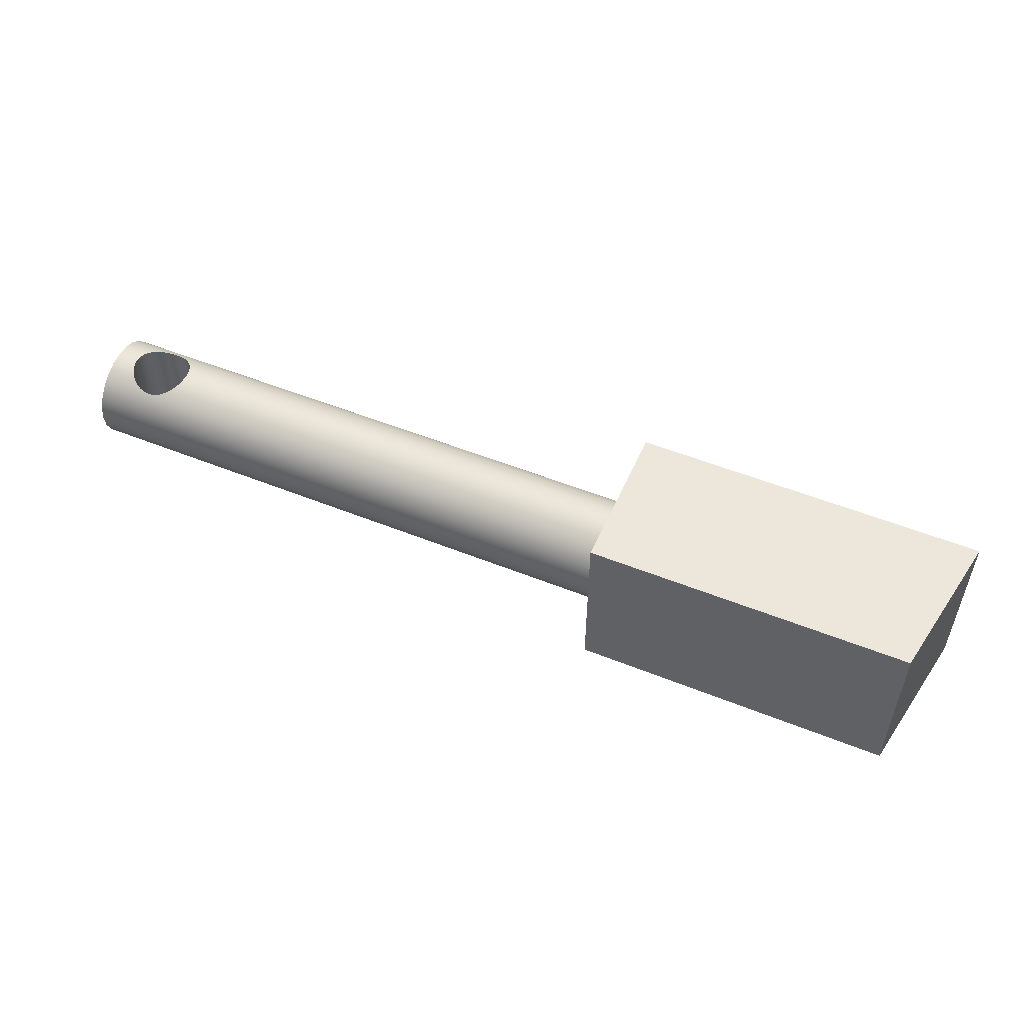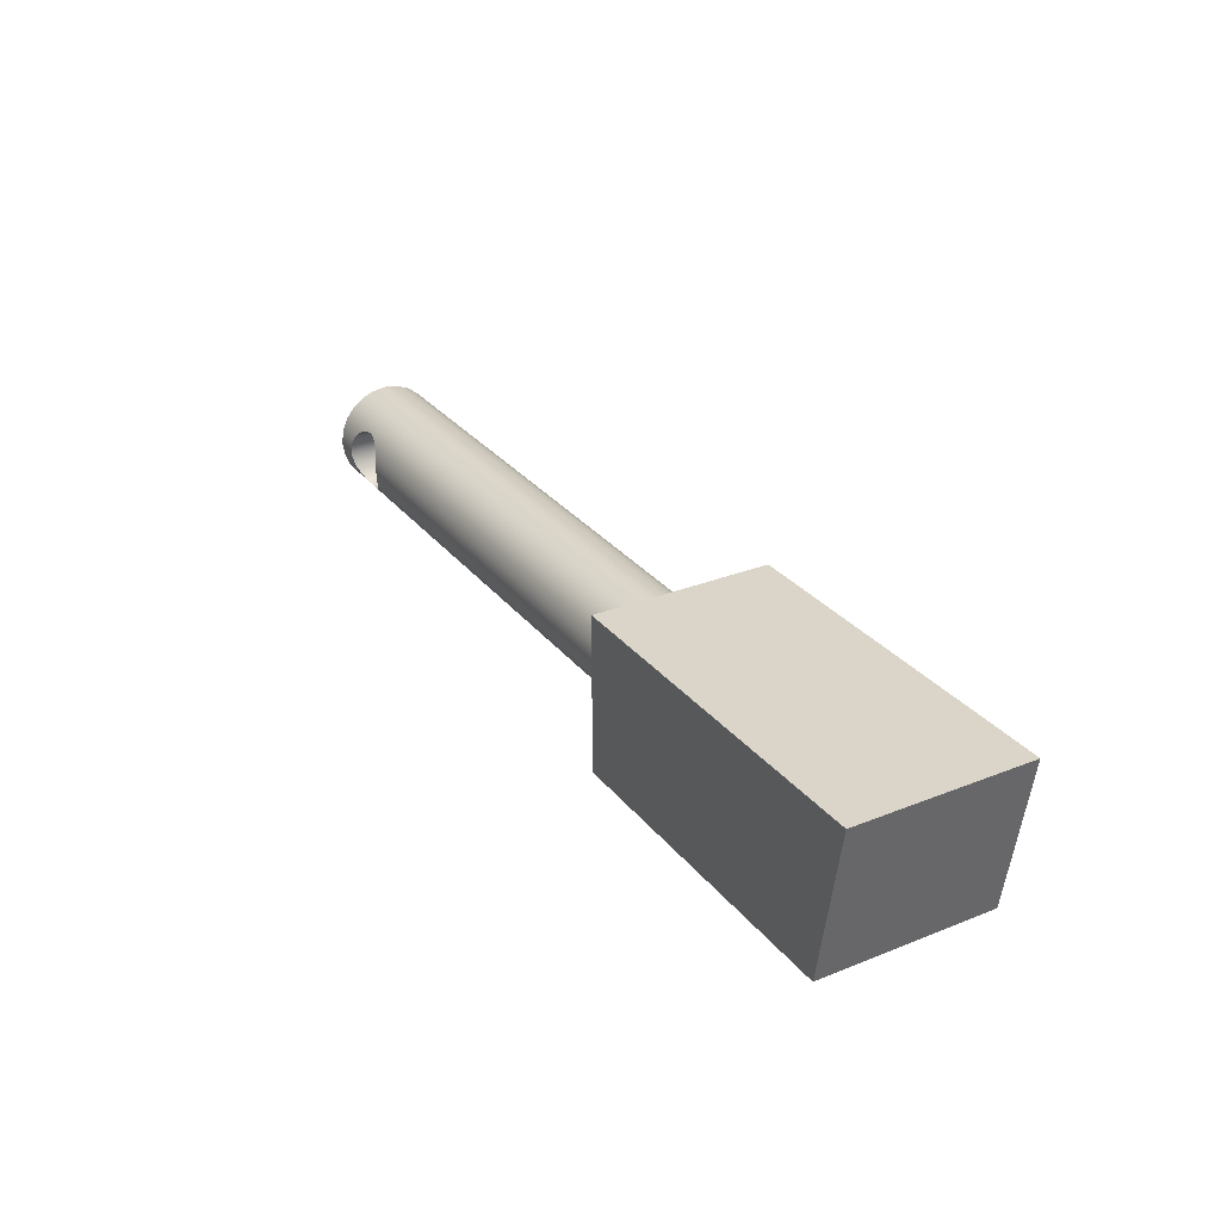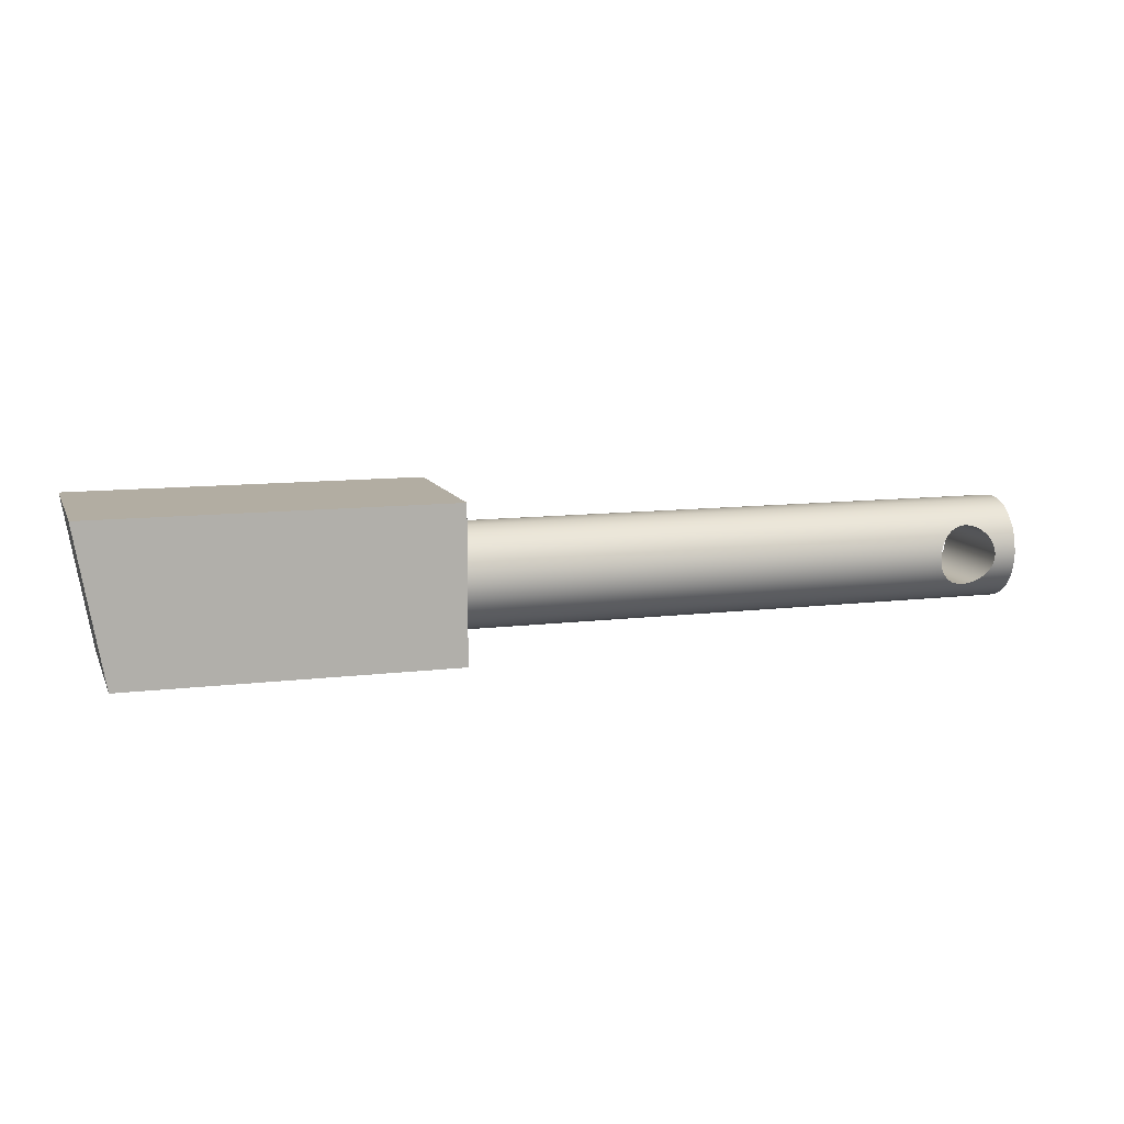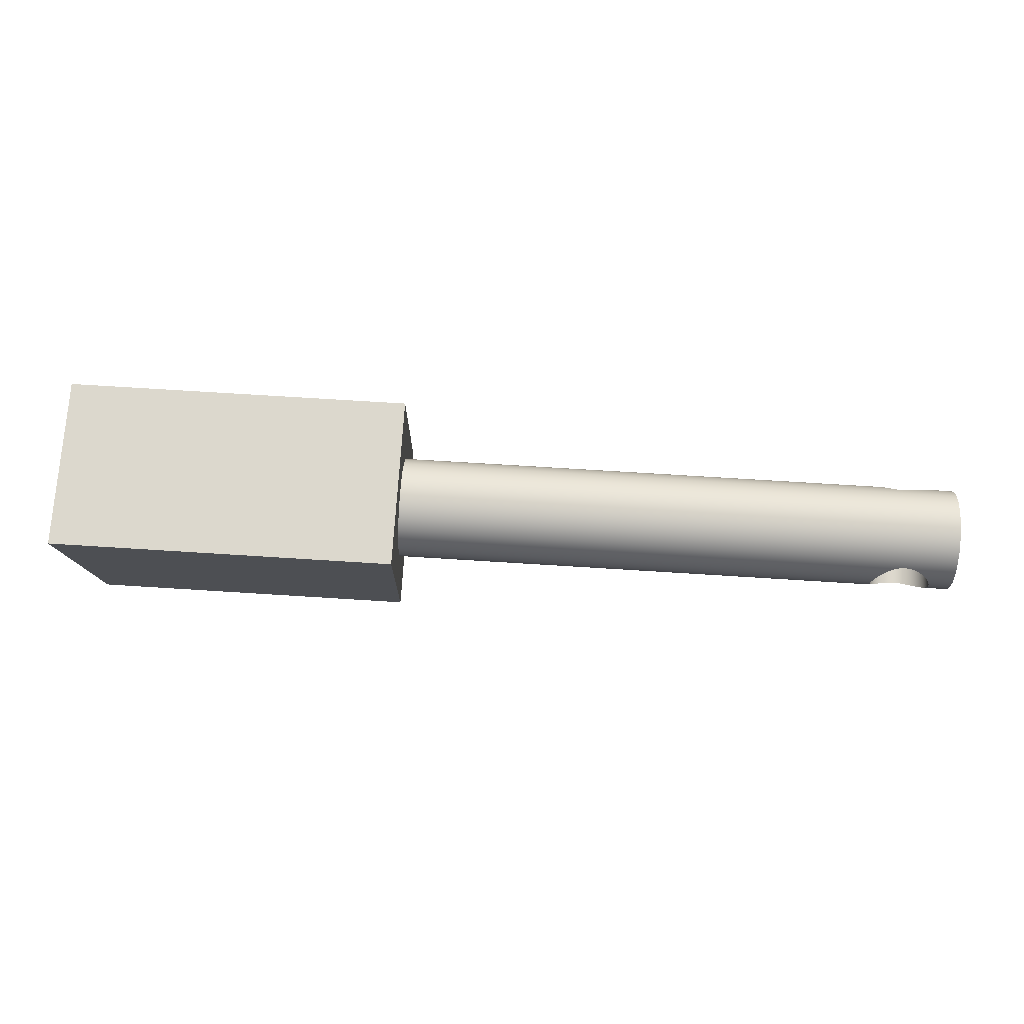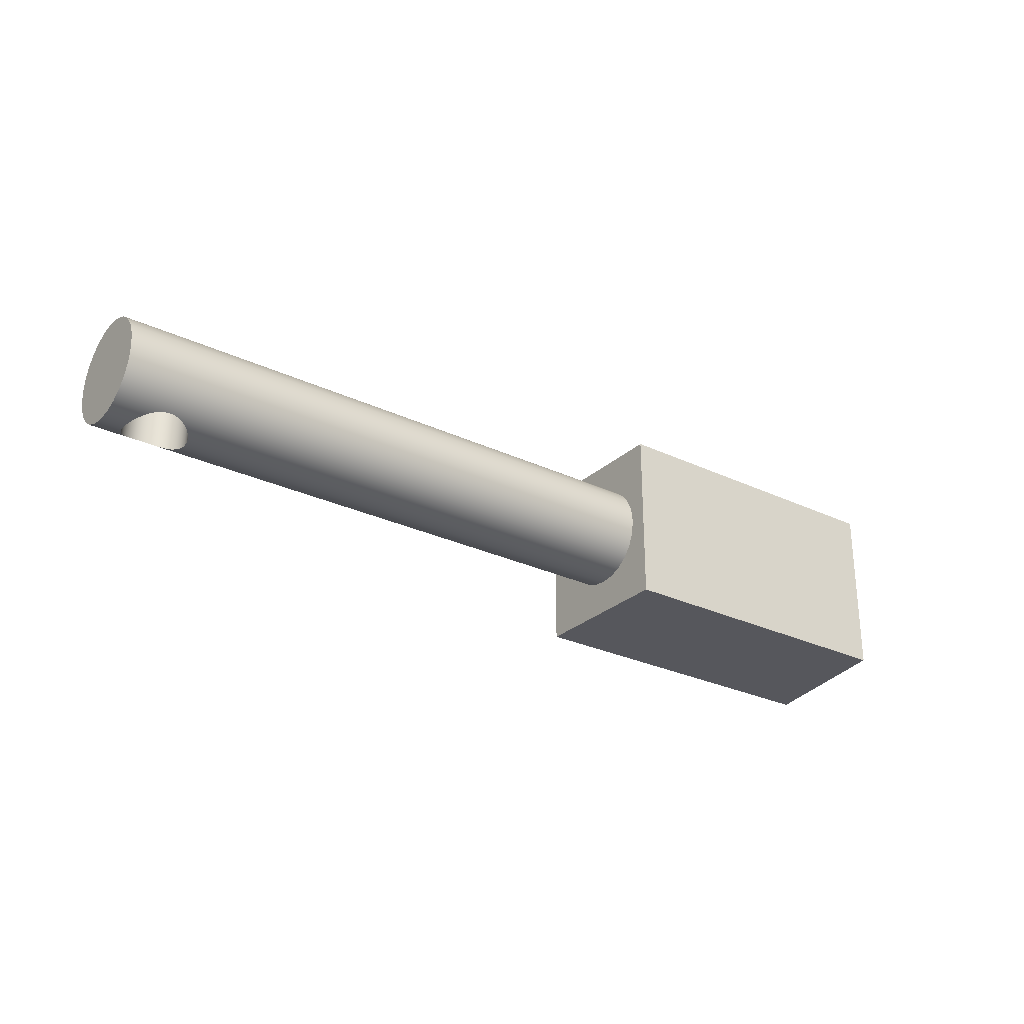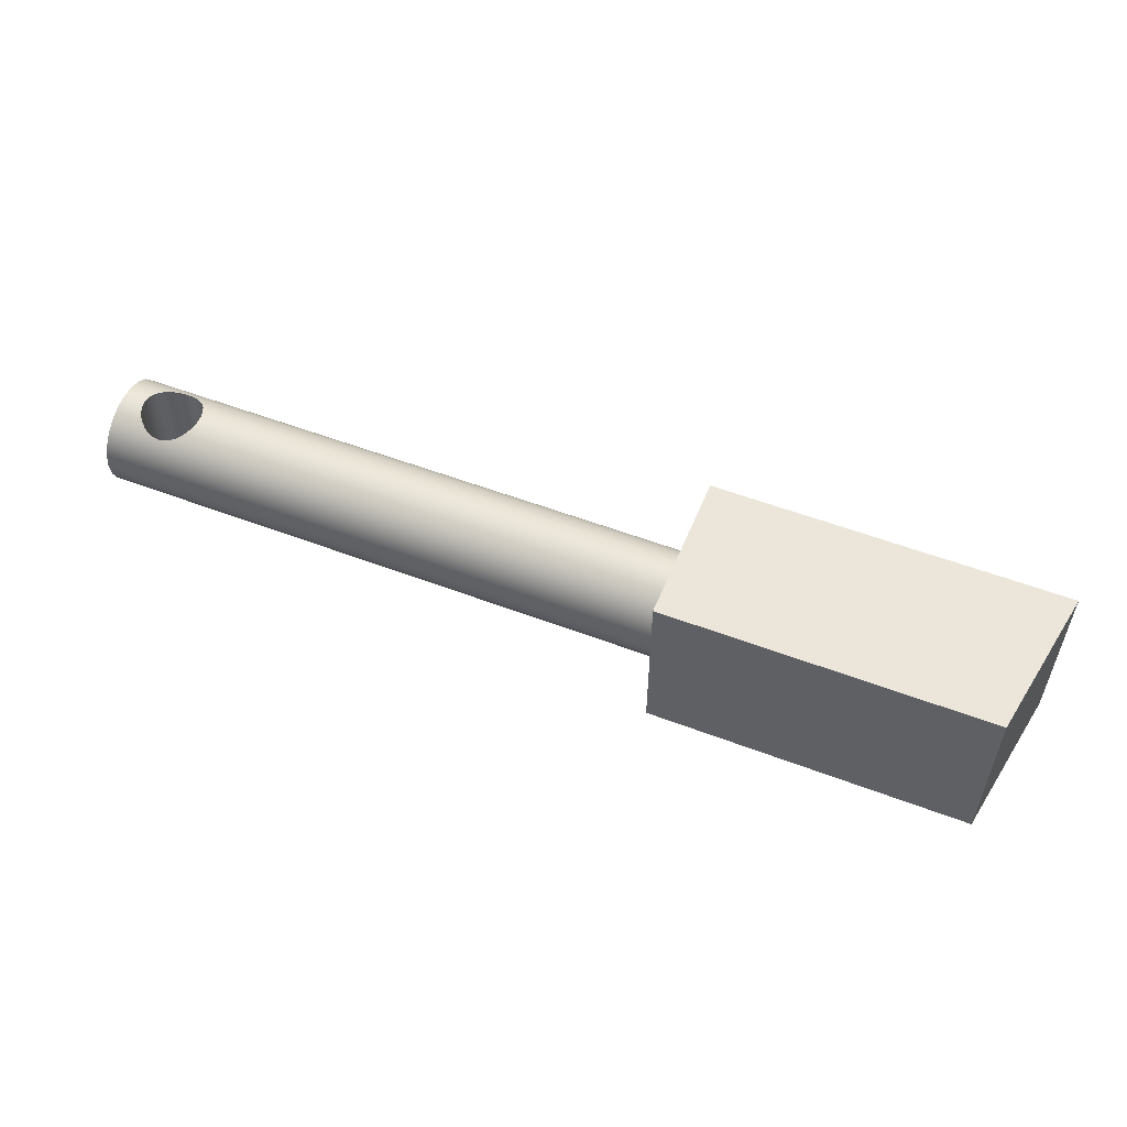
<metadata>
{"format":"obj","ext":"obj","renderer":"f3d","projection":"perspective","resolution":1024,"background":"white","views":[{"elev":52.6,"azim":-156.6,"up":"+Y"},{"elev":29.2,"azim":-120.6,"up":"+Z"},{"elev":10.6,"azim":-17.2,"up":"+Z"},{"elev":72.5,"azim":3.6,"up":"+Z"},{"elev":-27.5,"azim":143.8,"up":"+Y"},{"elev":54.3,"azim":-158.0,"up":"+Y"}]}
</metadata>
<code>
v 1.218 0.2987 0.2283
v 1.232 0.2996 0.2269
v 1.245 0.3022 0.2228
v 1.257 0.306 0.2162
v 1.268 0.3101 0.2078
v 1.276 0.3141 0.1975
v 1.283 0.3174 0.1852
v 1.287 0.3195 0.1718
v 1.288 0.3201 0.158
v 1.287 0.3191 0.1443
v 1.283 0.3166 0.1309
v 1.276 0.3129 0.1188
v 1.268 0.3087 0.1086
v 1.257 0.3043 0.1002
v 1.245 0.3003 0.09367
v 1.232 0.2975 0.08962
v 1.218 0.2965 0.08825
v 1.205 0.2975 0.08962
v 1.191 0.3003 0.09367
v 1.179 0.3043 0.1002
v 1.169 0.3087 0.1086
v 1.16 0.3129 0.1188
v 1.154 0.3166 0.1309
v 1.15 0.3191 0.1443
v 1.148 0.3201 0.158
v 1.15 0.3195 0.1718
v 1.154 0.3174 0.1852
v 1.16 0.3141 0.1975
v 1.169 0.3101 0.2078
v 1.179 0.306 0.2162
v 1.191 0.3022 0.2228
v 1.205 0.2996 0.2269
v 1.218 0.1016 0.2283
v 1.205 0.1007 0.2269
v 1.191 0.09804 0.2228
v 1.179 0.09428 0.2162
v 1.169 0.09017 0.2078
v 1.16 0.08623 0.1975
v 1.154 0.08288 0.1852
v 1.15 0.08076 0.1718
v 1.148 0.08015 0.158
v 1.15 0.08116 0.1443
v 1.154 0.08366 0.1309
v 1.16 0.08736 0.1188
v 1.169 0.0916 0.1086
v 1.179 0.09598 0.1002
v 1.191 0.09998 0.09367
v 1.205 0.1028 0.08962
v 1.218 0.1038 0.08825
v 1.232 0.1028 0.08962
v 1.245 0.09998 0.09367
v 1.257 0.09598 0.1002
v 1.268 0.0916 0.1086
v 1.276 0.08736 0.1188
v 1.283 0.08366 0.1309
v 1.287 0.08116 0.1443
v 1.288 0.08015 0.158
v 1.287 0.08076 0.1718
v 1.283 0.08288 0.1852
v 1.276 0.08623 0.1975
v 1.268 0.09017 0.2078
v 1.257 0.09428 0.2162
v 1.245 0.09804 0.2228
v 1.232 0.1007 0.2269
v 1.15 0.3195 0.1718
v 1.15 0.08076 0.1718
v 1.218 0.2987 0.2283
v 1.205 0.2996 0.2269
v 1.191 0.3022 0.2228
v 1.179 0.306 0.2162
v 1.169 0.3101 0.2078
v 1.16 0.3141 0.1975
v 1.154 0.3174 0.1852
v 1.15 0.3195 0.1718
v 1.148 0.3201 0.158
v 1.15 0.3191 0.1443
v 1.154 0.3166 0.1309
v 1.16 0.3129 0.1188
v 1.169 0.3087 0.1086
v 1.179 0.3043 0.1002
v 1.191 0.3003 0.09367
v 1.205 0.2975 0.08962
v 1.218 0.2965 0.08825
v 1.232 0.2975 0.08962
v 1.245 0.3003 0.09367
v 1.257 0.3043 0.1002
v 1.268 0.3087 0.1086
v 1.276 0.3129 0.1188
v 1.283 0.3166 0.1309
v 1.287 0.3191 0.1443
v 1.288 0.3201 0.158
v 1.287 0.3195 0.1718
v 1.283 0.3174 0.1852
v 1.276 0.3141 0.1975
v 1.268 0.3101 0.2078
v 1.257 0.306 0.2162
v 1.245 0.3022 0.2228
v 1.232 0.2996 0.2269
v 1.218 0.1016 0.2283
v 1.232 0.1007 0.2269
v 1.245 0.09804 0.2228
v 1.257 0.09428 0.2162
v 1.268 0.09017 0.2078
v 1.276 0.08623 0.1975
v 1.283 0.08288 0.1852
v 1.287 0.08076 0.1718
v 1.288 0.08015 0.158
v 1.287 0.08116 0.1443
v 1.283 0.08366 0.1309
v 1.276 0.08736 0.1188
v 1.268 0.0916 0.1086
v 1.257 0.09598 0.1002
v 1.245 0.09998 0.09367
v 1.232 0.1028 0.08962
v 1.218 0.1038 0.08825
v 1.205 0.1028 0.08962
v 1.191 0.09998 0.09367
v 1.179 0.09598 0.1002
v 1.169 0.0916 0.1086
v 1.16 0.08736 0.1188
v 1.154 0.08366 0.1309
v 1.15 0.08116 0.1443
v 1.148 0.08015 0.158
v 1.15 0.08076 0.1718
v 1.154 0.08288 0.1852
v 1.16 0.08623 0.1975
v 1.169 0.09017 0.2078
v 1.179 0.09428 0.2162
v 1.191 0.09804 0.2228
v 1.205 0.1007 0.2269
v 1.34 0.2001 0.2798
v 1.34 0.2312 0.2757
v 1.34 0.2601 0.2637
v 1.34 0.285 0.2446
v 1.34 0.3041 0.2198
v 1.34 0.3161 0.1908
v 1.34 0.3201 0.1598
v 1.34 0.3161 0.1287
v 1.34 0.3041 0.09975
v 1.34 0.285 0.0749
v 1.34 0.2601 0.05583
v 1.34 0.2312 0.04384
v 1.34 0.2001 0.03975
v 1.34 0.1691 0.04384
v 1.34 0.1401 0.05583
v 1.34 0.1153 0.0749
v 1.34 0.09622 0.09975
v 1.34 0.08423 0.1287
v 1.34 0.08014 0.1598
v 1.34 0.08423 0.1908
v 1.34 0.09622 0.2198
v 1.34 0.1153 0.2446
v 1.34 0.1401 0.2637
v 1.34 0.1691 0.2757
v 0 0.2001 0.2798
v 0 0.1691 0.2757
v 0 0.1401 0.2637
v 0 0.1153 0.2446
v 0 0.09622 0.2198
v 0 0.08423 0.1908
v 0 0.08014 0.1598
v 0 0.08423 0.1287
v 0 0.09622 0.09975
v 0 0.1153 0.0749
v 0 0.1401 0.05583
v 0 0.1691 0.04384
v 0 0.2001 0.03975
v 0 0.2312 0.04384
v 0 0.2601 0.05583
v 0 0.285 0.0749
v 0 0.3041 0.09975
v 0 0.3161 0.1287
v 0 0.3201 0.1598
v 0 0.3161 0.1908
v 0 0.3041 0.2198
v 0 0.285 0.2446
v 0 0.2601 0.2637
v 0 0.2312 0.2757
v 0 0.2001 0.2798
v 1.34 0.2001 0.2798
v 1.34 0.2001 0.2798
v 1.34 0.1691 0.2757
v 1.34 0.1401 0.2637
v 1.34 0.1153 0.2446
v 1.34 0.09622 0.2198
v 1.34 0.08423 0.1908
v 1.34 0.08014 0.1598
v 1.34 0.08423 0.1287
v 1.34 0.09622 0.09975
v 1.34 0.1153 0.0749
v 1.34 0.1401 0.05583
v 1.34 0.1691 0.04384
v 1.34 0.2001 0.03975
v 1.34 0.2312 0.04384
v 1.34 0.2601 0.05583
v 1.34 0.285 0.0749
v 1.34 0.3041 0.09975
v 1.34 0.3161 0.1287
v 1.34 0.3201 0.1598
v 1.34 0.3161 0.1908
v 1.34 0.3041 0.2198
v 1.34 0.285 0.2446
v 1.34 0.2601 0.2637
v 1.34 0.2312 0.2757
v 0 0 0
v -0.741 0 0
v -0.741 0.4 0
v 0 0.4 0
v 0 0.2001 0.2798
v 0 0.2312 0.2757
v 0 0.2601 0.2637
v 0 0.285 0.2446
v 0 0.3041 0.2198
v 0 0.3161 0.1908
v 0 0.3201 0.1598
v 0 0.3161 0.1287
v 0 0.3041 0.09975
v 0 0.285 0.0749
v 0 0.2601 0.05583
v 0 0.2312 0.04384
v 0 0.2001 0.03975
v 0 0.1691 0.04384
v 0 0.1401 0.05583
v 0 0.1153 0.0749
v 0 0.09622 0.09975
v 0 0.08423 0.1287
v 0 0.08014 0.1598
v 0 0.08423 0.1908
v 0 0.09622 0.2198
v 0 0.1153 0.2446
v 0 0.1401 0.2637
v 0 0.1691 0.2757
v 0 0 0.3517
v 0 0 0
v 0 0.4 0
v 0 0.4 0.3517
v -0.8028 0 0.3517
v 0 0 0.3517
v 0 0.4 0.3517
v -0.8028 0.4 0.3517
v -0.741 0 0
v -0.8028 0 0.3517
v -0.8028 0.4 0.3517
v -0.741 0.4 0
v -0.741 0.4 0
v -0.8028 0.4 0.3517
v 0 0.4 0.3517
v 0 0.4 0
v -0.8028 0 0.3517
v -0.741 0 0
v 0 0 0
v 0 0 0.3517
g 1f9c199e-e302-11ea-841d-54bf646e7e1f
f 2 33 1
f 1 33 34
f 1 34 32
f 32 34 31
f 31 34 35
f 31 35 36
f 3 63 2
f 2 63 64
f 2 64 33
f 3 4 63
f 63 4 62
f 62 4 61
f 61 4 5
f 61 5 6
f 7 59 6
f 6 59 60
f 6 60 61
f 7 8 59
f 59 8 58
f 58 8 57
f 57 8 9
f 57 9 56
f 56 9 10
f 56 10 11
f 12 54 11
f 11 54 55
f 11 55 56
f 12 13 54
f 54 13 53
f 53 13 52
f 52 13 14
f 52 14 15
f 16 50 15
f 15 50 51
f 15 51 52
f 16 17 50
f 50 17 49
f 49 17 18
f 49 18 48
f 48 18 47
f 47 18 19
f 47 19 20
f 21 45 20
f 20 45 46
f 20 46 47
f 21 22 45
f 45 22 44
f 44 22 43
f 43 22 23
f 43 23 24
f 25 41 24
f 24 41 42
f 24 42 43
f 25 65 41
f 41 65 40
f 66 26 27
f 66 27 39
f 39 27 38
f 38 27 28
f 38 28 29
f 30 36 29
f 29 36 37
f 29 37 38
f 30 31 36
g 1f3e4262-e302-11ea-8755-54bf646e7e1f
f 68 175 67
f 67 175 176
f 67 176 134
f 134 176 133
f 133 176 177
f 133 177 132
f 132 177 178
f 132 178 131
f 131 178 179
f 180 155 154
f 154 155 156
f 154 156 153
f 153 156 157
f 153 157 152
f 152 157 158
f 152 158 99
f 99 158 159
f 99 159 130
f 130 159 129
f 129 159 128
f 128 159 127
f 127 159 160
f 127 160 126
f 126 160 125
f 125 160 124
f 124 160 161
f 124 161 123
f 123 161 122
f 122 161 162
f 122 162 121
f 121 162 120
f 120 162 163
f 120 163 119
f 119 163 118
f 118 163 117
f 117 163 116
f 116 163 115
f 115 163 164
f 115 164 146
f 146 164 145
f 145 164 165
f 145 165 144
f 144 165 166
f 144 166 143
f 143 166 167
f 143 167 142
f 142 167 168
f 142 168 141
f 141 168 169
f 141 169 140
f 140 169 170
f 140 170 83
f 83 170 82
f 82 170 171
f 82 171 81
f 81 171 80
f 80 171 79
f 79 171 78
f 78 171 172
f 78 172 77
f 77 172 76
f 76 172 173
f 76 173 75
f 75 173 74
f 74 173 174
f 74 174 73
f 73 174 72
f 72 174 71
f 71 174 175
f 71 175 70
f 70 175 69
f 69 175 68
f 83 84 140
f 140 84 139
f 139 84 85
f 139 85 86
f 86 87 139
f 139 87 88
f 139 88 138
f 138 88 89
f 138 89 90
f 138 90 137
f 137 90 91
f 137 91 92
f 137 92 136
f 136 92 93
f 136 93 94
f 94 95 136
f 136 95 135
f 135 95 96
f 135 96 97
f 97 98 135
f 135 98 67
f 135 67 134
f 99 100 152
f 152 100 151
f 151 100 101
f 151 101 102
f 102 103 151
f 151 103 150
f 150 103 104
f 150 104 105
f 105 106 150
f 150 106 149
f 149 106 107
f 149 107 108
f 149 108 148
f 148 108 109
f 148 109 110
f 148 110 147
f 147 110 111
f 147 111 112
f 112 113 147
f 147 113 114
f 147 114 115
f 146 147 115
g 1f3e905a-e302-11ea-9a16-54bf646e7e1f
f 182 192 181
f 181 192 193
f 181 193 204
f 204 193 194
f 204 194 203
f 203 194 195
f 203 195 202
f 202 195 196
f 202 196 201
f 201 196 197
f 201 197 200
f 200 197 198
f 200 198 199
f 192 182 191
f 191 182 183
f 191 183 190
f 190 183 184
f 190 184 189
f 189 184 185
f 189 185 188
f 188 185 186
f 188 186 187
g 1edcc1e4-e302-11ea-8699-54bf646e7e1f
f 205 206 208
f 208 206 207
g 1edd0ffa-e302-11ea-a41f-54bf646e7e1f
f 210 236 209
f 209 236 233
f 209 233 232
f 232 233 231
f 231 233 230
f 230 233 229
f 229 233 228
f 228 233 227
f 227 233 234
f 227 234 226
f 226 234 225
f 225 234 224
f 224 234 223
f 223 234 222
f 222 234 221
f 221 234 235
f 221 235 220
f 220 235 219
f 219 235 218
f 218 235 217
f 217 235 216
f 216 235 215
f 215 235 236
f 215 236 214
f 214 236 213
f 213 236 212
f 212 236 211
f 211 236 210
g 1edd5e26-e302-11ea-8a1d-54bf646e7e1f
f 237 238 240
f 240 238 239
g 1edd8536-e302-11ea-9883-54bf646e7e1f
f 241 242 244
f 244 242 243
g 1eddd34a-e302-11ea-aabf-54bf646e7e1f
f 246 247 245
f 245 247 248
g 1ede2174-e302-11ea-800d-54bf646e7e1f
f 249 250 252
f 252 250 251

</code>
